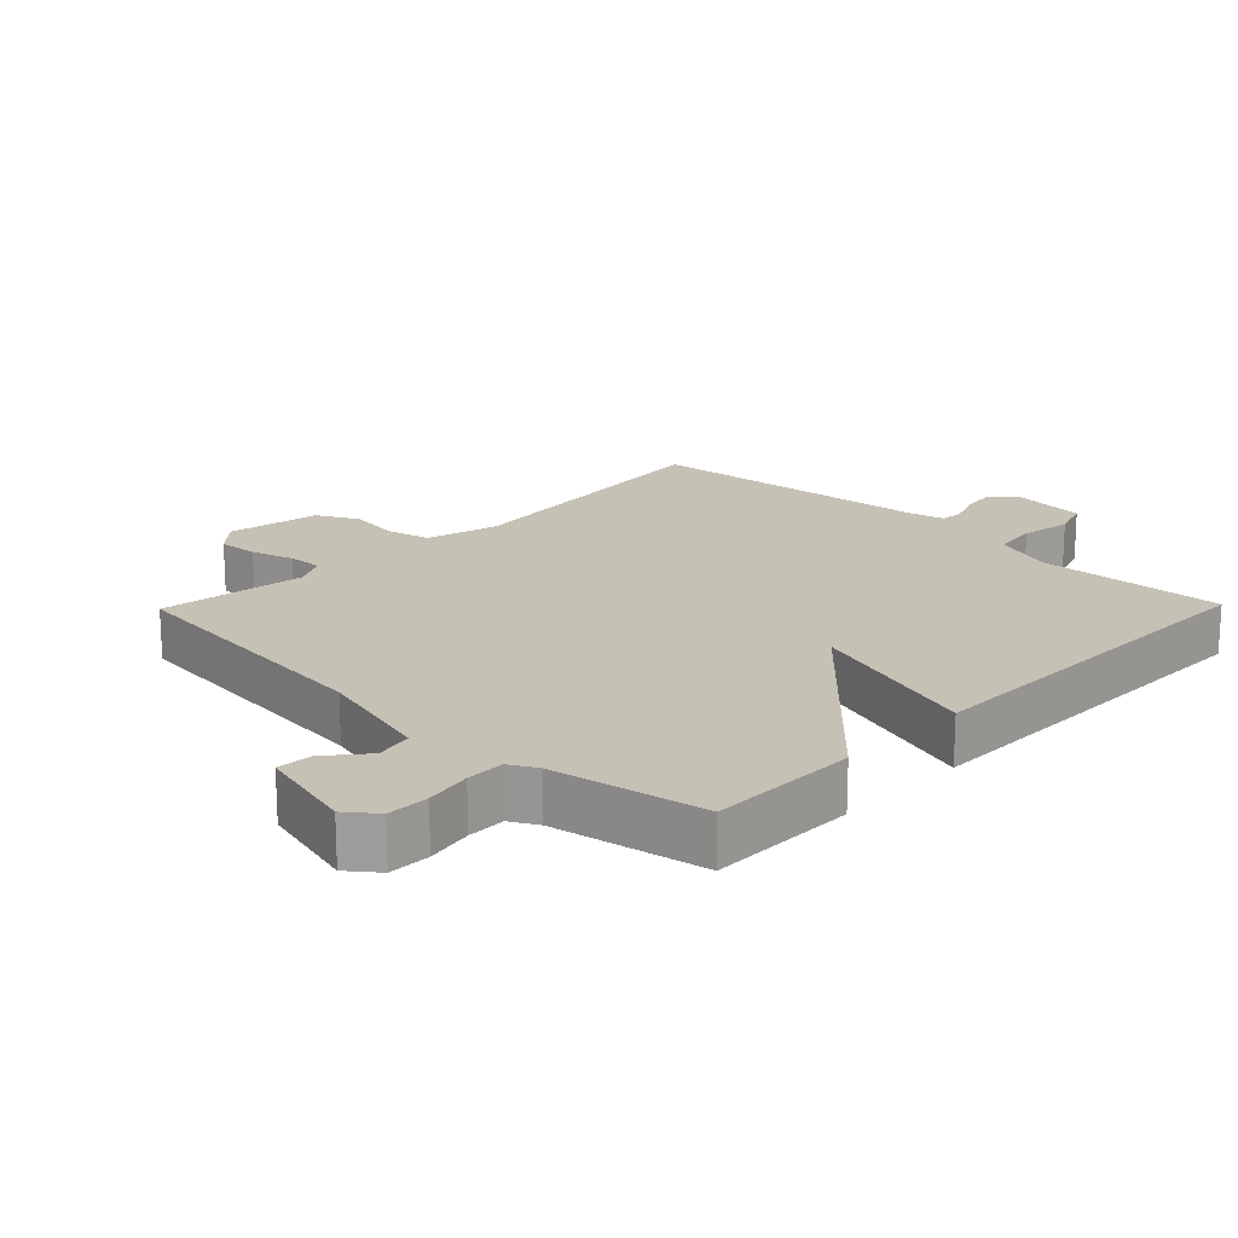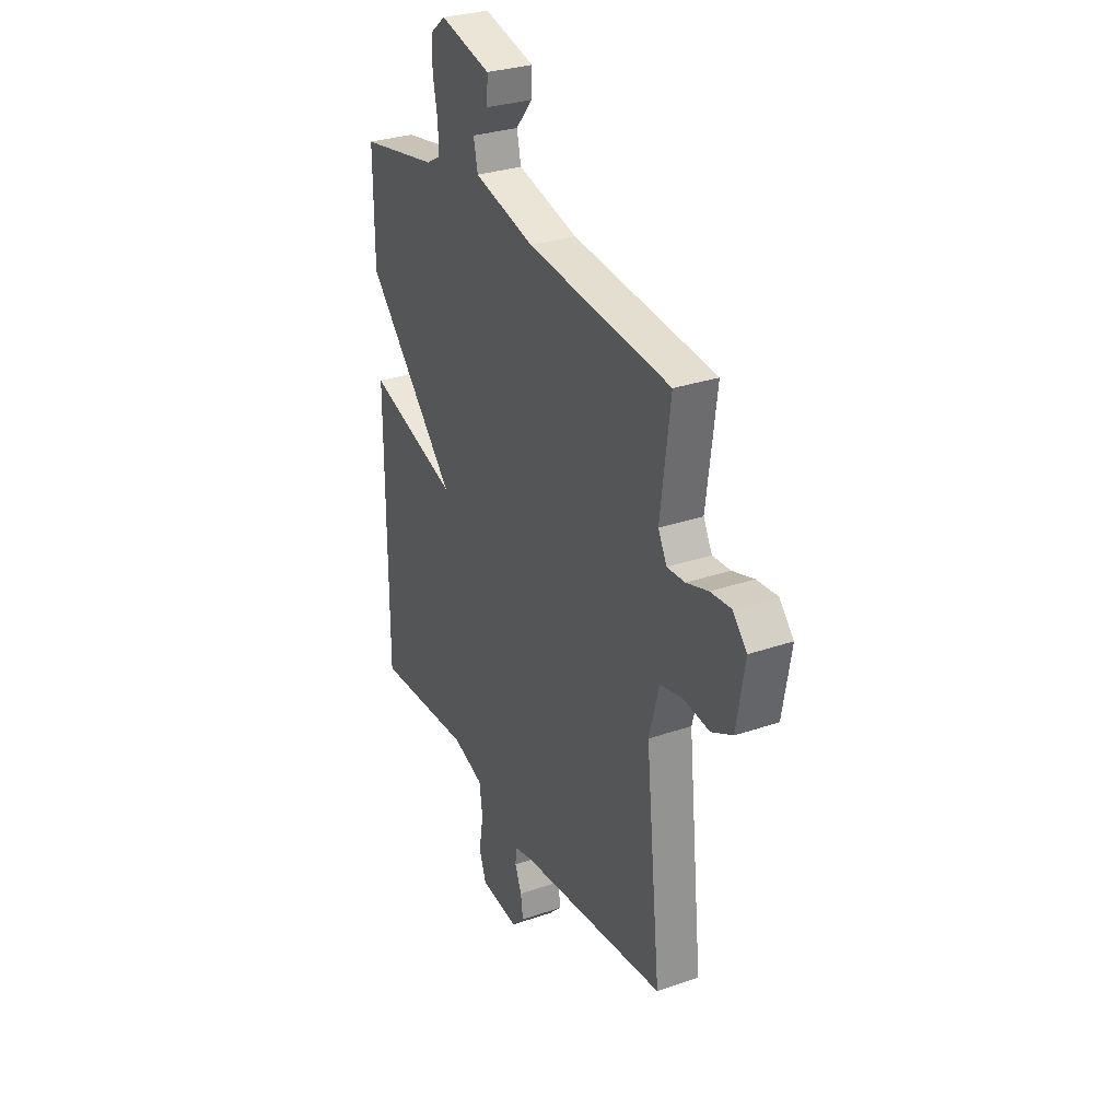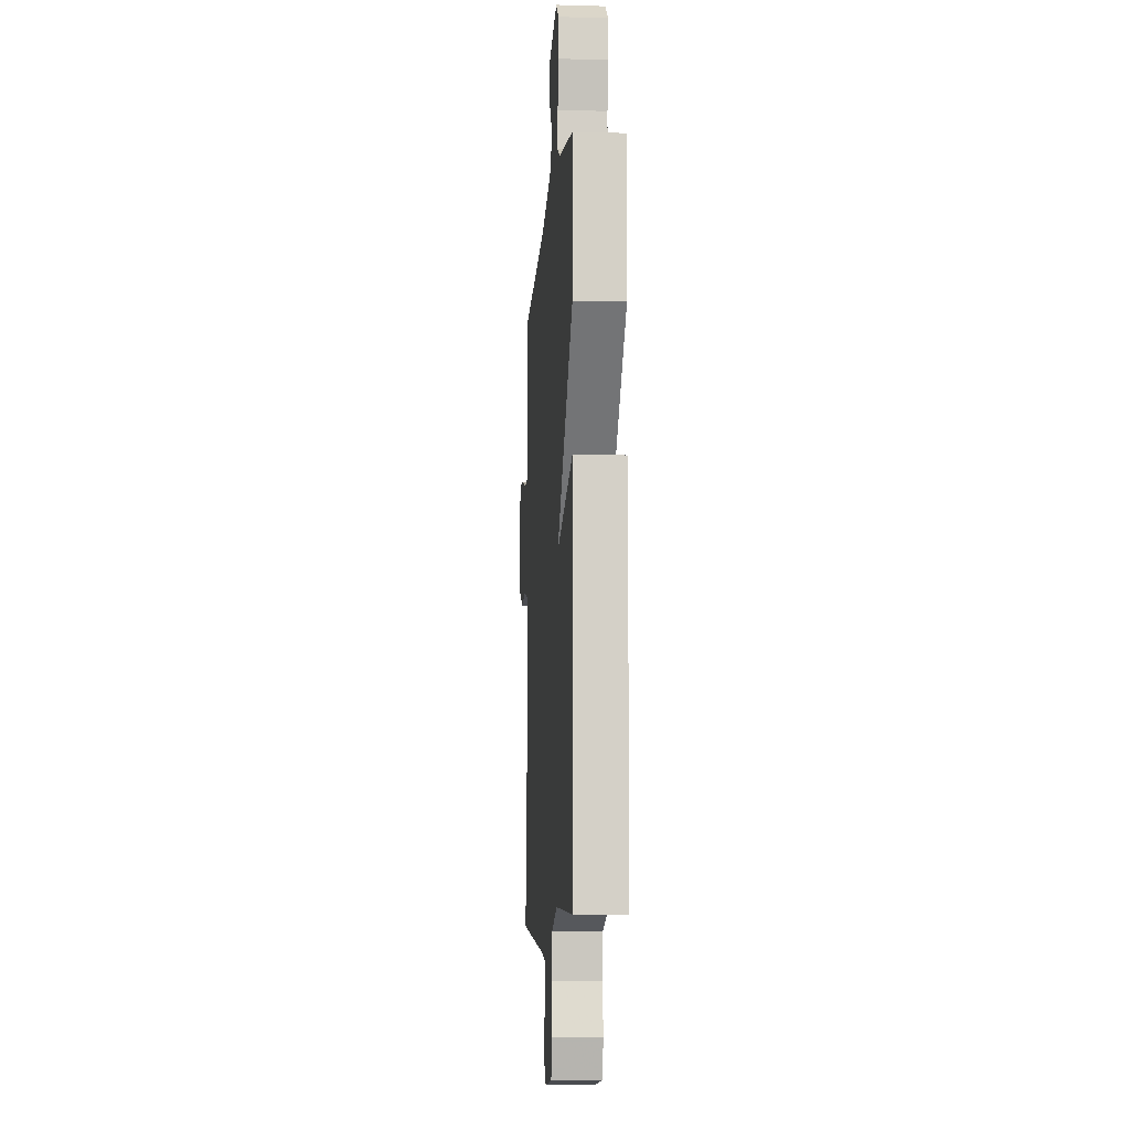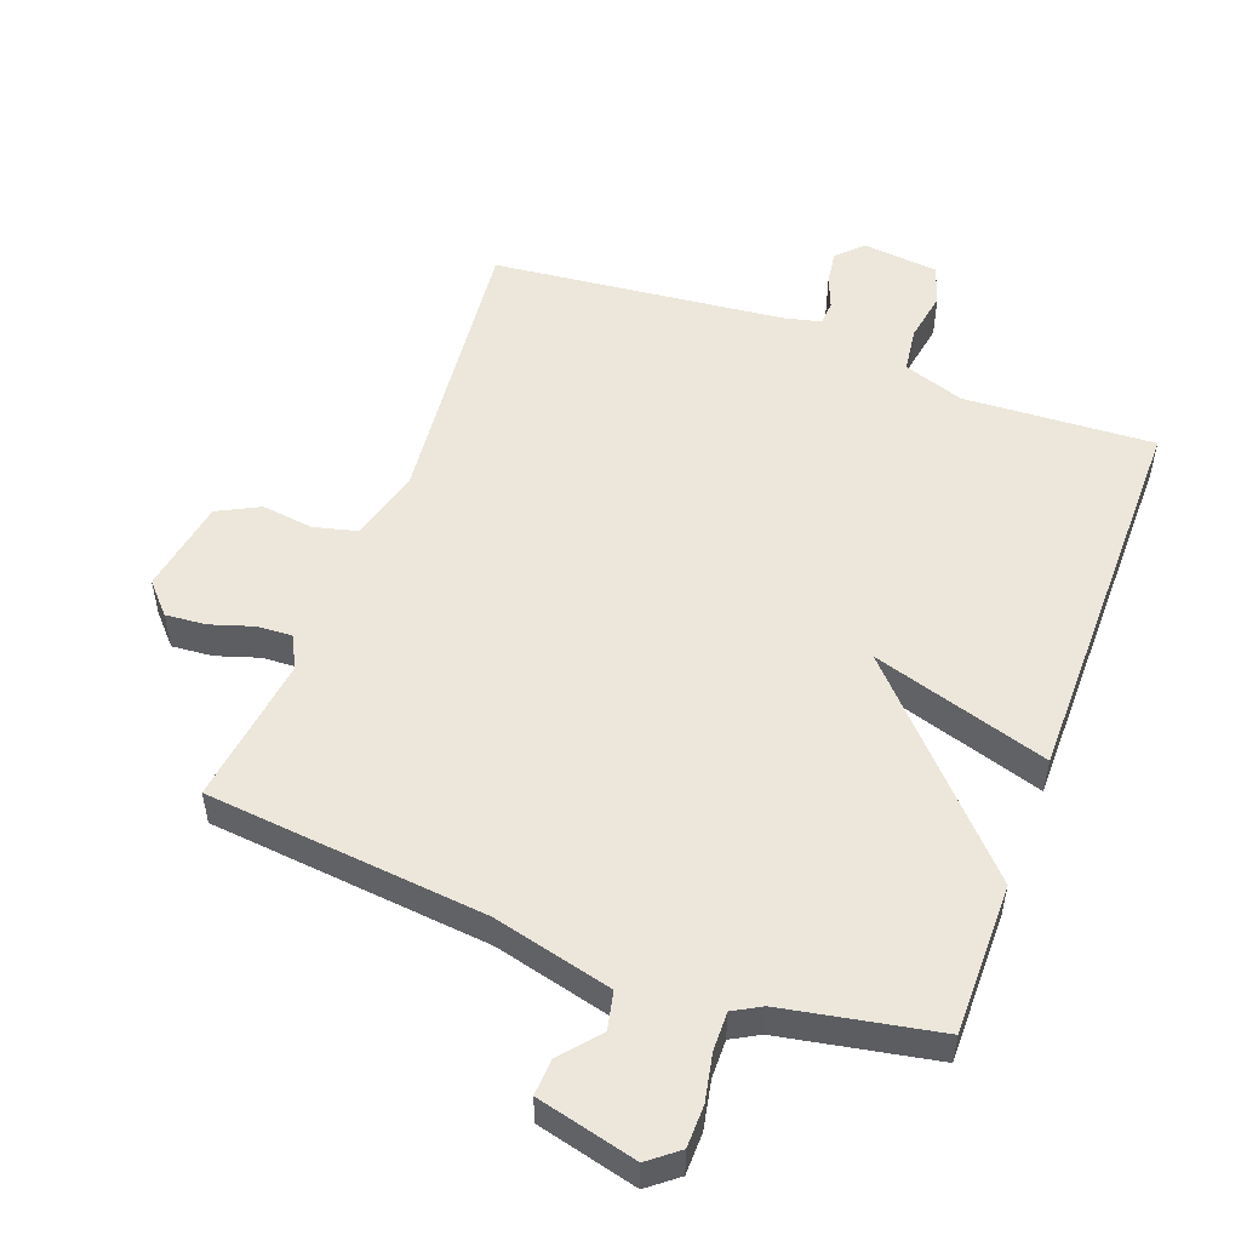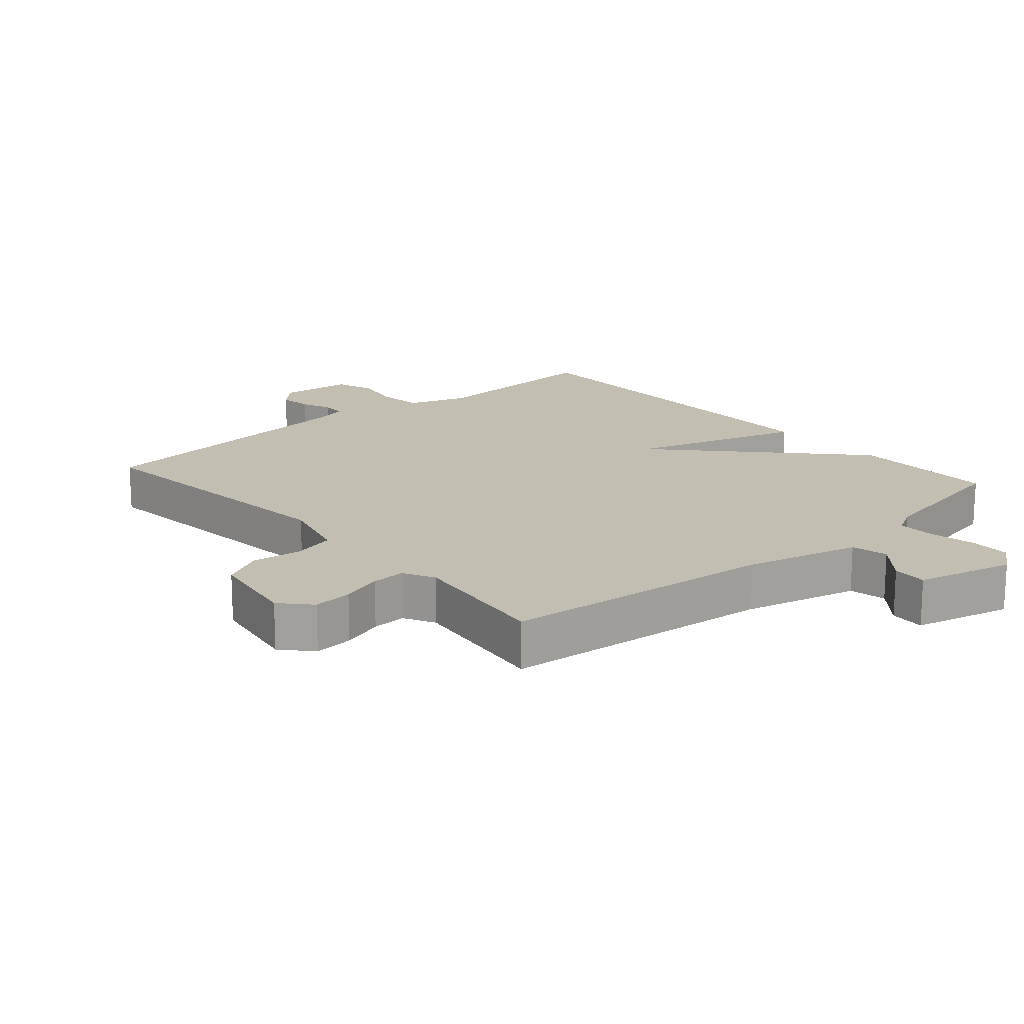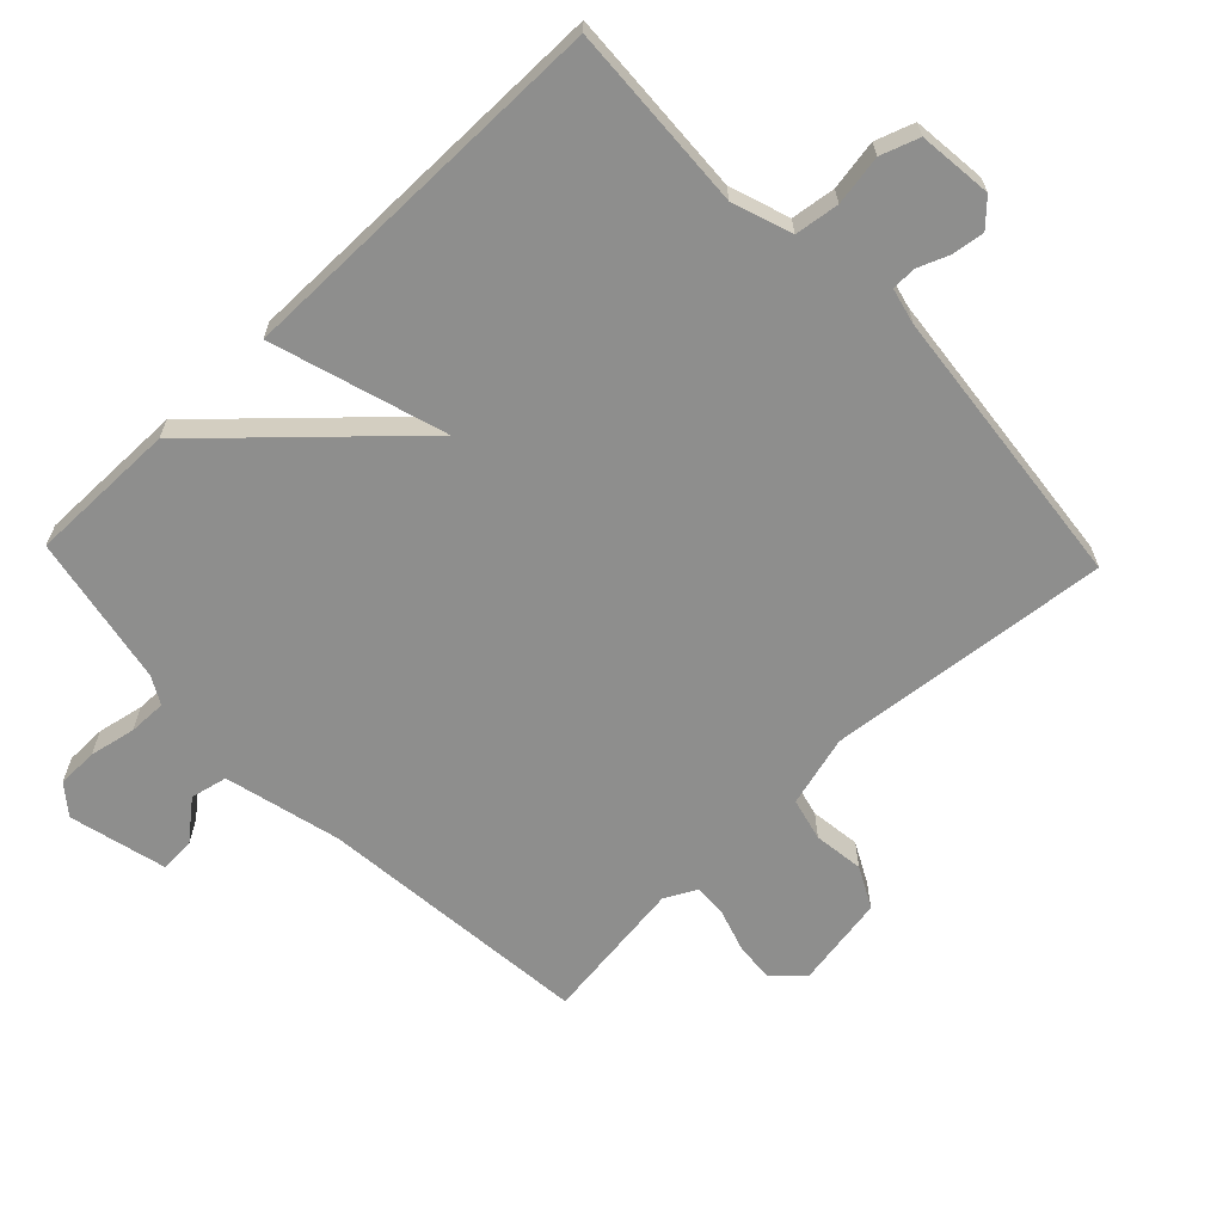
<metadata>
{"format":"obj","ext":"obj","renderer":"f3d","projection":"perspective","resolution":1024,"background":"white","views":[{"elev":18.7,"azim":44.2,"up":"+Y"},{"elev":30.1,"azim":-116.6,"up":"+Z"},{"elev":-9.0,"azim":85.8,"up":"+Z"},{"elev":52.6,"azim":20.4,"up":"+Y"},{"elev":17.5,"azim":-41.2,"up":"+Y"},{"elev":-64.8,"azim":133.7,"up":"+Y"}]}
</metadata>
<code>
v -0.5 0.07 0.5
v -0.084 0.07 0.542
v 0.092 0.07 0.586
v 0.104 0.07 0.642
v 0.056 0.07 0.7
v 0.053 0.07 0.753
v 0.201 0.07 0.79
v 0.245 0.07 0.755
v 0.246 0.07 0.693
v 0.232 0.07 0.623
v 0.231 0.07 0.566
v 0.272 0.07 0.543
v 0.5 0.07 0.5
v 0.499 0.07 0.276
v 0.237 0.07 -0.005
v 0.499 0.07 0.076
v 0.5 0.07 -0.5
v 0.218 0.07 -0.485
v 0.128 0.07 -0.516
v 0.119 0.07 -0.583
v 0.132 0.07 -0.659
v 0.112 0.07 -0.717
v 0 0.07 -0.729
v -0.037 0.07 -0.692
v -0.03 0.07 -0.643
v -0.011 0.07 -0.595
v -0.013 0.07 -0.559
v -0.067 0.07 -0.546
v -0.5 0.07 -0.5
v -0.456 0.07 -0.072
v -0.485 0.07 0.036
v -0.55 0.07 0.052
v -0.626 0.07 0.042
v -0.688 0.07 0.074
v -0.712 0.07 0.214
v -0.671 0.07 0.259
v -0.611 0.07 0.254
v -0.548 0.07 0.234
v -0.496 0.07 0.231
v -0.471 0.07 0.279
v -0.5 0 0.5
v -0.084 0 0.542
v 0.092 0 0.586
v 0.104 0 0.642
v 0.056 0 0.7
v 0.053 0 0.753
v 0.201 0 0.79
v 0.245 0 0.755
v 0.246 0 0.693
v 0.232 0 0.623
v 0.231 0 0.566
v 0.272 0 0.543
v 0.5 0 0.5
v 0.499 0 0.276
v 0.237 0 -0.005
v 0.499 0 0.076
v 0.5 0 -0.5
v 0.218 0 -0.485
v 0.128 0 -0.516
v 0.119 0 -0.583
v 0.132 0 -0.659
v 0.112 0 -0.717
v 0 0 -0.729
v -0.037 0 -0.692
v -0.03 0 -0.643
v -0.011 0 -0.595
v -0.013 0 -0.559
v -0.067 0 -0.546
v -0.5 0 -0.5
v -0.456 0 -0.072
v -0.485 0 0.036
v -0.55 0 0.052
v -0.626 0 0.042
v -0.688 0 0.074
v -0.712 0 0.214
v -0.671 0 0.259
v -0.611 0 0.254
v -0.548 0 0.234
v -0.496 0 0.231
v -0.471 0 0.279
f 36 37 38
f 35 36 38
f 34 35 38
f 33 34 38
f 32 33 38
f 31 32 38 39
f 30 31 39 40
f 28 29 30
f 27 28 30 40
f 24 25 26
f 23 24 26
f 22 23 26
f 21 22 26
f 20 21 26
f 19 20 26 27
f 40 1 2
f 27 40 2
f 19 27 2
f 18 19 2
f 15 16 17 18
f 12 13 14 15
f 11 12 15
f 8 9 10
f 7 8 10
f 6 7 10
f 5 6 10
f 4 5 10
f 3 4 10 11
f 11 15 18
f 3 11 18
f 2 3 18
f 78 77 76
f 78 76 75
f 78 75 74
f 78 74 73
f 78 73 72
f 79 78 72 71
f 80 79 71 70
f 70 69 68
f 80 70 68 67
f 66 65 64
f 66 64 63
f 66 63 62
f 66 62 61
f 66 61 60
f 67 66 60 59
f 42 41 80
f 42 80 67
f 42 67 59
f 42 59 58
f 58 57 56 55
f 55 54 53 52
f 55 52 51
f 50 49 48
f 50 48 47
f 50 47 46
f 50 46 45
f 50 45 44
f 51 50 44 43
f 58 55 51
f 58 51 43
f 58 43 42
f 1 41 42 2
f 2 42 43 3
f 3 43 44 4
f 4 44 45 5
f 5 45 46 6
f 6 46 47 7
f 7 47 48 8
f 8 48 49 9
f 9 49 50 10
f 10 50 51 11
f 11 51 52 12
f 12 52 53 13
f 13 53 54 14
f 14 54 55 15
f 15 55 56 16
f 16 56 57 17
f 17 57 58 18
f 18 58 59 19
f 19 59 60 20
f 20 60 61 21
f 21 61 62 22
f 22 62 63 23
f 23 63 64 24
f 24 64 65 25
f 25 65 66 26
f 26 66 67 27
f 27 67 68 28
f 28 68 69 29
f 29 69 70 30
f 30 70 71 31
f 31 71 72 32
f 32 72 73 33
f 33 73 74 34
f 34 74 75 35
f 35 75 76 36
f 36 76 77 37
f 37 77 78 38
f 38 78 79 39
f 39 79 80 40
f 40 80 41 1

</code>
